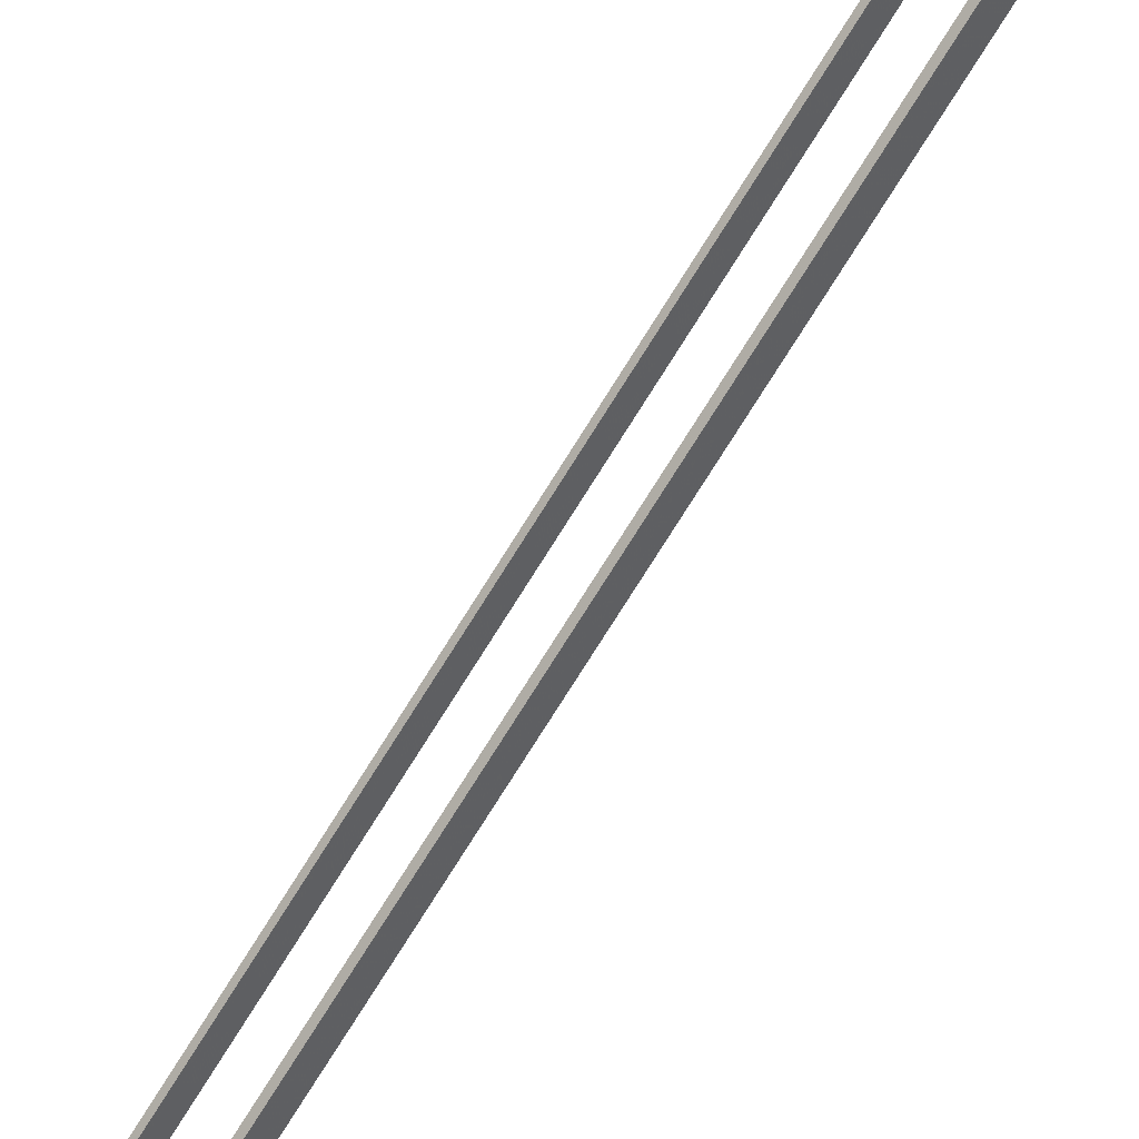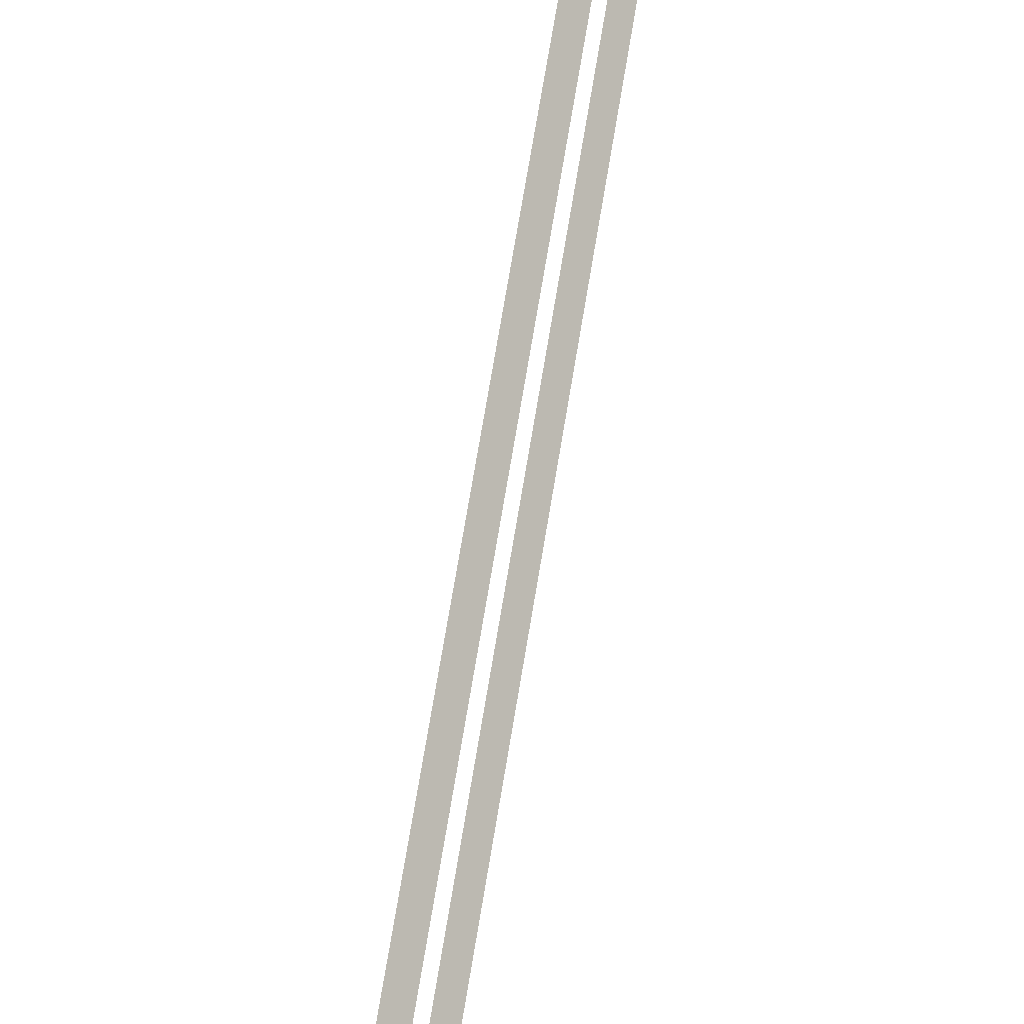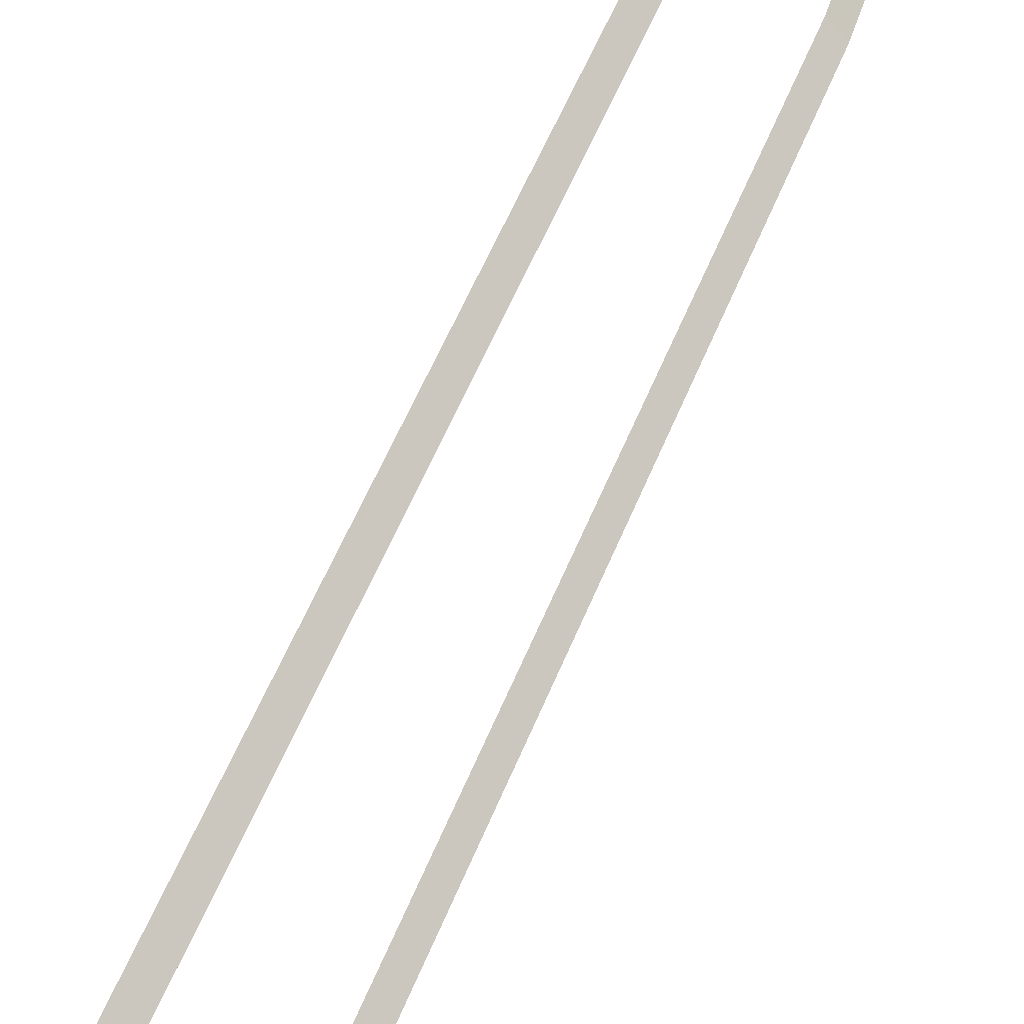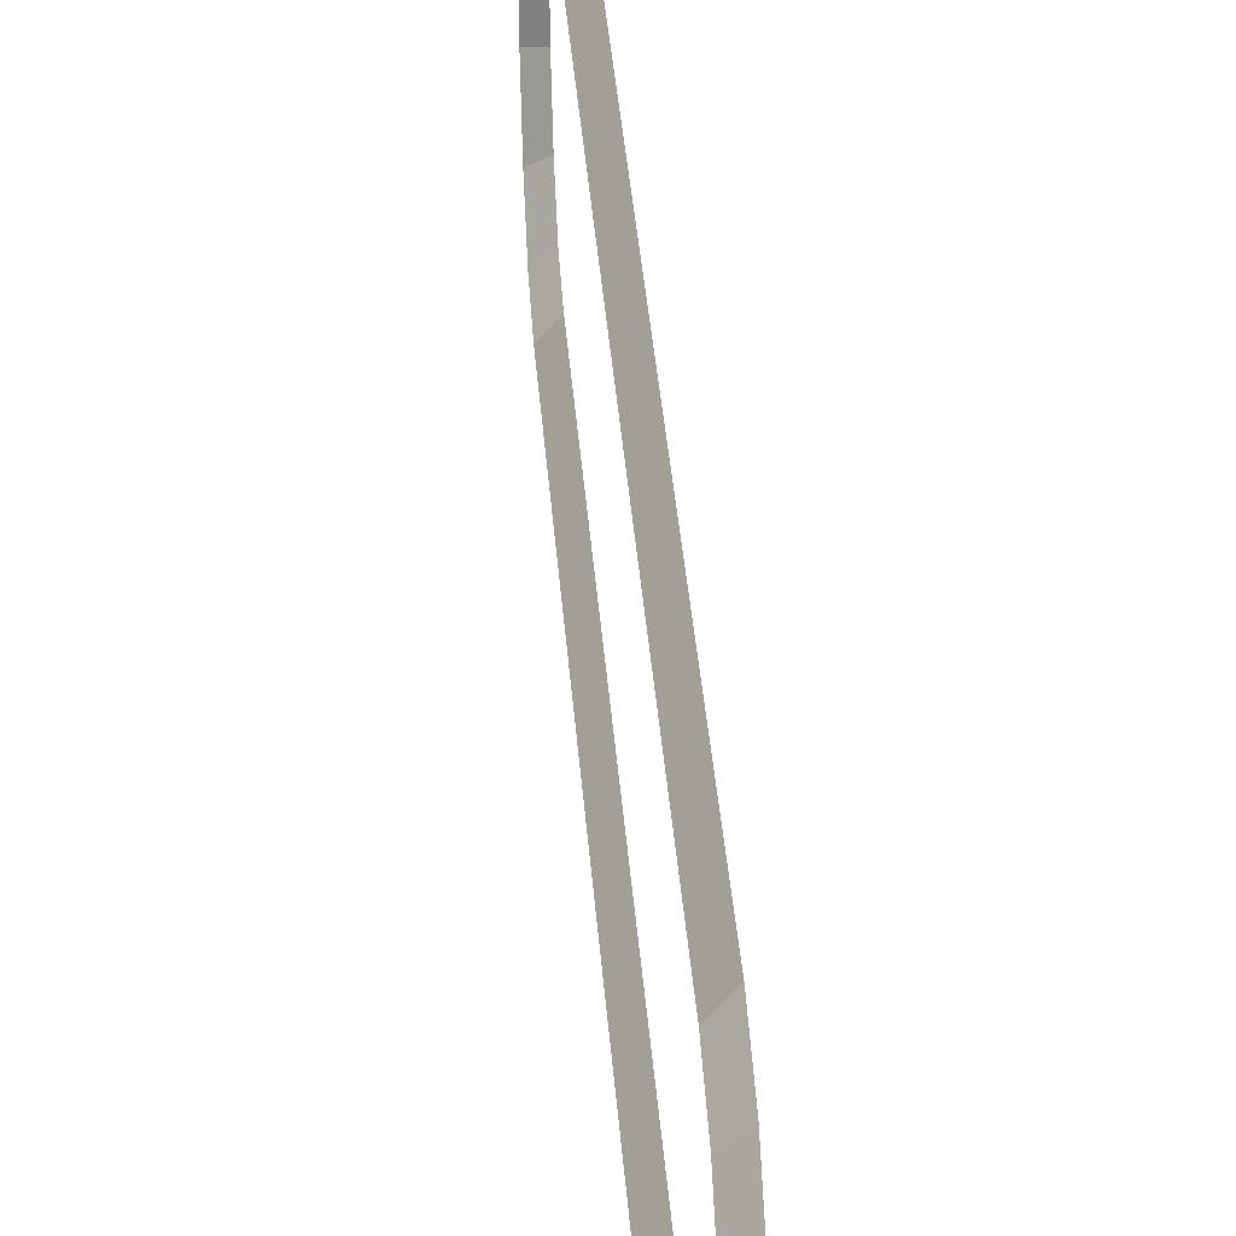
<metadata>
{"format":"obj","ext":"obj","renderer":"f3d","projection":"perspective","resolution":1024,"background":"white","views":[{"elev":-76.3,"azim":-32.1,"up":"+Y"},{"elev":63.9,"azim":8.9,"up":"+Y"},{"elev":42.3,"azim":18.0,"up":"+Y"},{"elev":26.9,"azim":176.8,"up":"+Y"}]}
</metadata>
<code>
g mode_survival
v 7.548 8.259 -41.04
v 7.548 11.84 -40.33
v 7.548 14.88 -38.3
v 7.548 16.91 -35.26
v 7.548 17.63 33.68
v 7.548 16.91 37.26
v 7.548 14.88 40.3
v 7.548 11.84 42.33
v 7.548 8.259 43.05
v 7.548 4.675 42.33
v 7.548 1.636 40.3
v 7.548 -0.3951 37.26
v 7.548 -1.108 -31.67
v 7.548 -0.3951 -35.26
v 7.548 1.636 -38.3
v 7.548 4.675 -40.33
v 7.548 8.259 -39.24
v 7.548 11.15 -38.66
v 7.548 13.61 -37.02
v 7.548 15.25 -34.57
v 7.548 15.83 33.68
v 7.548 15.25 36.57
v 7.548 13.61 39.03
v 7.548 11.15 40.67
v 7.548 8.259 41.25
v 7.548 5.364 40.67
v 7.548 2.909 39.03
v 7.548 1.269 36.57
v 7.548 0.6933 -31.67
v 7.548 1.269 -34.57
v 7.548 2.909 -37.02
v 7.548 5.364 -38.66
v 8.343 5.019 41.5
v 8.343 2.272 39.67
v 8.343 14.25 -37.66
v 8.343 16.08 -34.91
v 8.343 0.4371 36.92
v 8.343 16.73 33.68
v 8.343 -0.2074 -31.67
v 8.343 16.08 36.92
v 8.343 0.4371 -34.91
v 8.343 14.25 39.67
v 8.343 2.272 -37.66
v 8.343 11.5 41.5
v 8.343 5.019 -39.49
v 8.343 8.259 42.15
v 8.343 8.259 -40.14
v 8.343 11.5 -39.49
v 8.343 16.73 -31.67
v 7.548 15.83 -31.67
v 8.343 -0.2074 33.68
v 7.548 0.6933 33.68
v 7.548 17.63 -31.67
v 7.548 -1.108 33.68
v 8.343 -0.2074 -31.67
v 8.343 -0.2074 33.68
f 33 34 27 26
f 35 36 20 19
f 34 37 28 27
f 36 49 50 20
f 37 51 52 28
f 38 40 22 21
f 39 41 30 29
f 40 42 23 22
f 41 43 31 30
f 42 44 24 23
f 43 45 32 31
f 44 46 25 24
f 47 48 18 17
f 45 47 17 32
f 46 33 26 25
f 48 35 19 18
f 2 3 35 48
f 9 10 33 46
f 16 1 47 45
f 1 2 48 47
f 8 9 46 44
f 15 16 45 43
f 7 8 44 42
f 14 15 43 41
f 6 7 42 40
f 13 14 41 39
f 5 6 40 38
f 12 54 51 37
f 4 53 49 36
f 11 12 37 34
f 3 4 36 35
f 10 11 34 33
f 38 49 53 5
f 50 49 38 21
f 52 51 39 29
f 39 51 54 13
l 56 55

</code>
